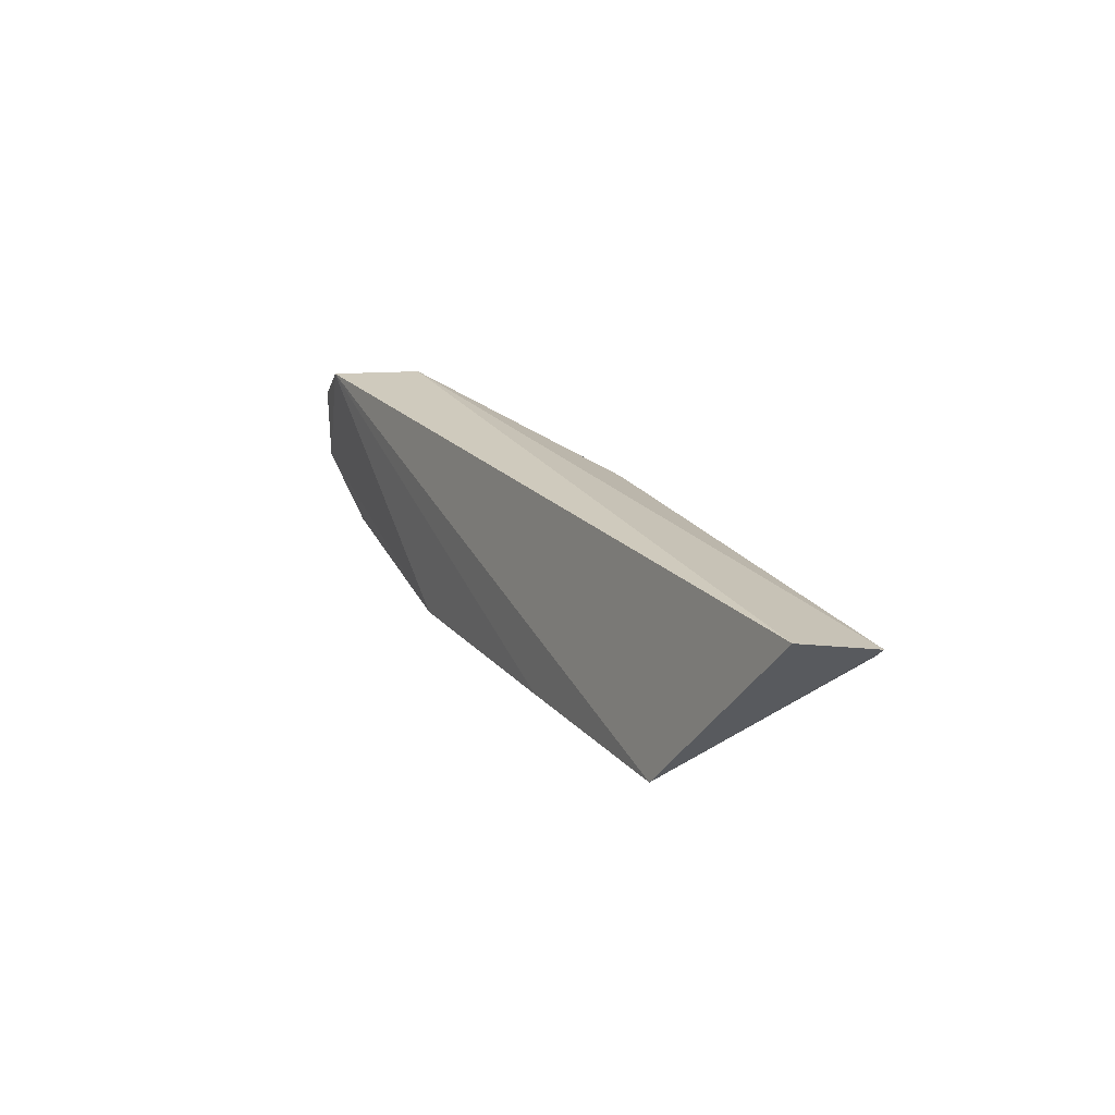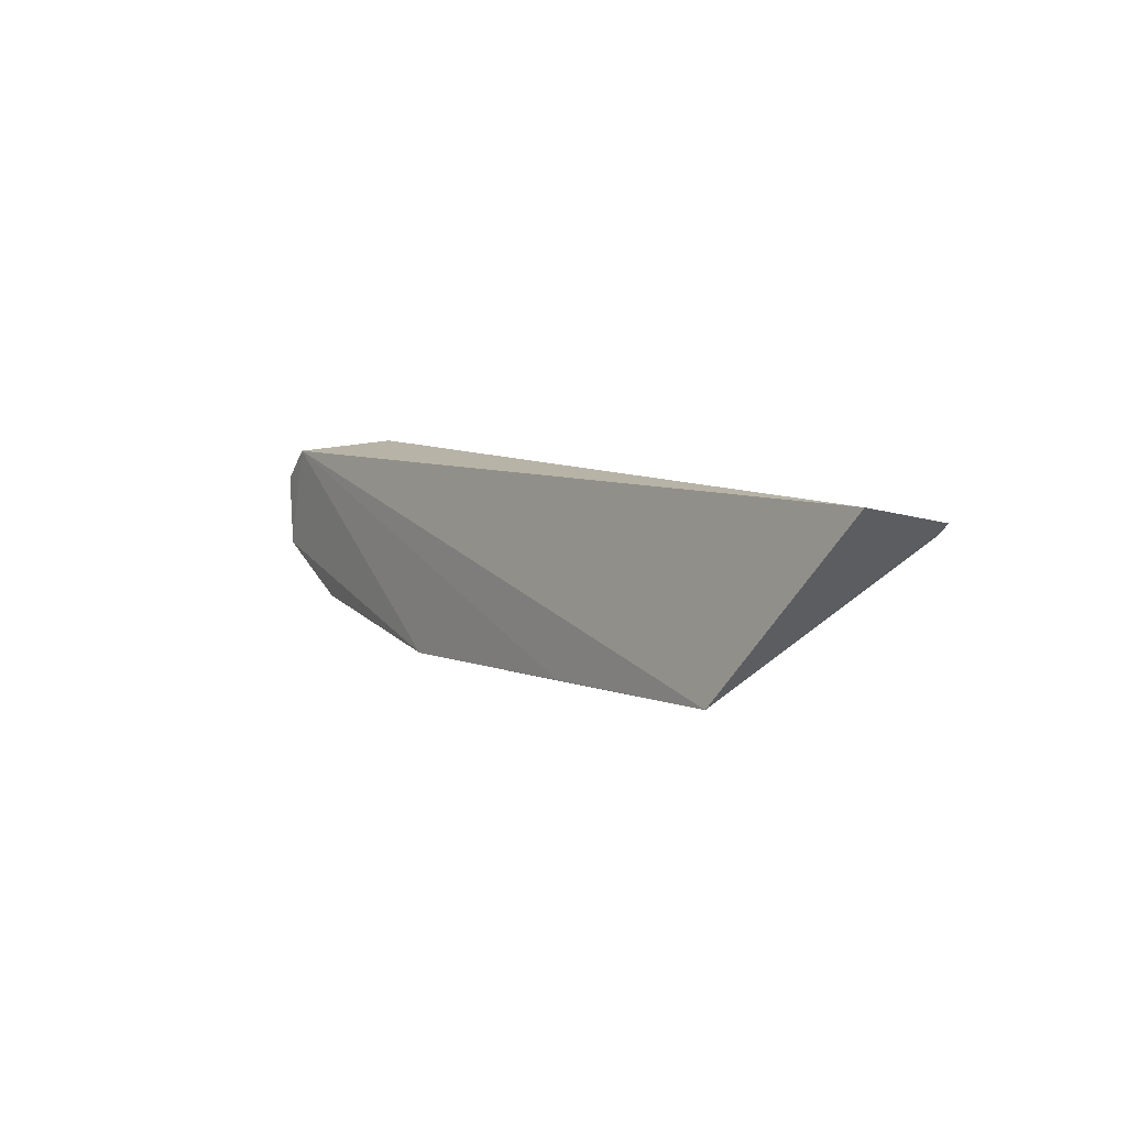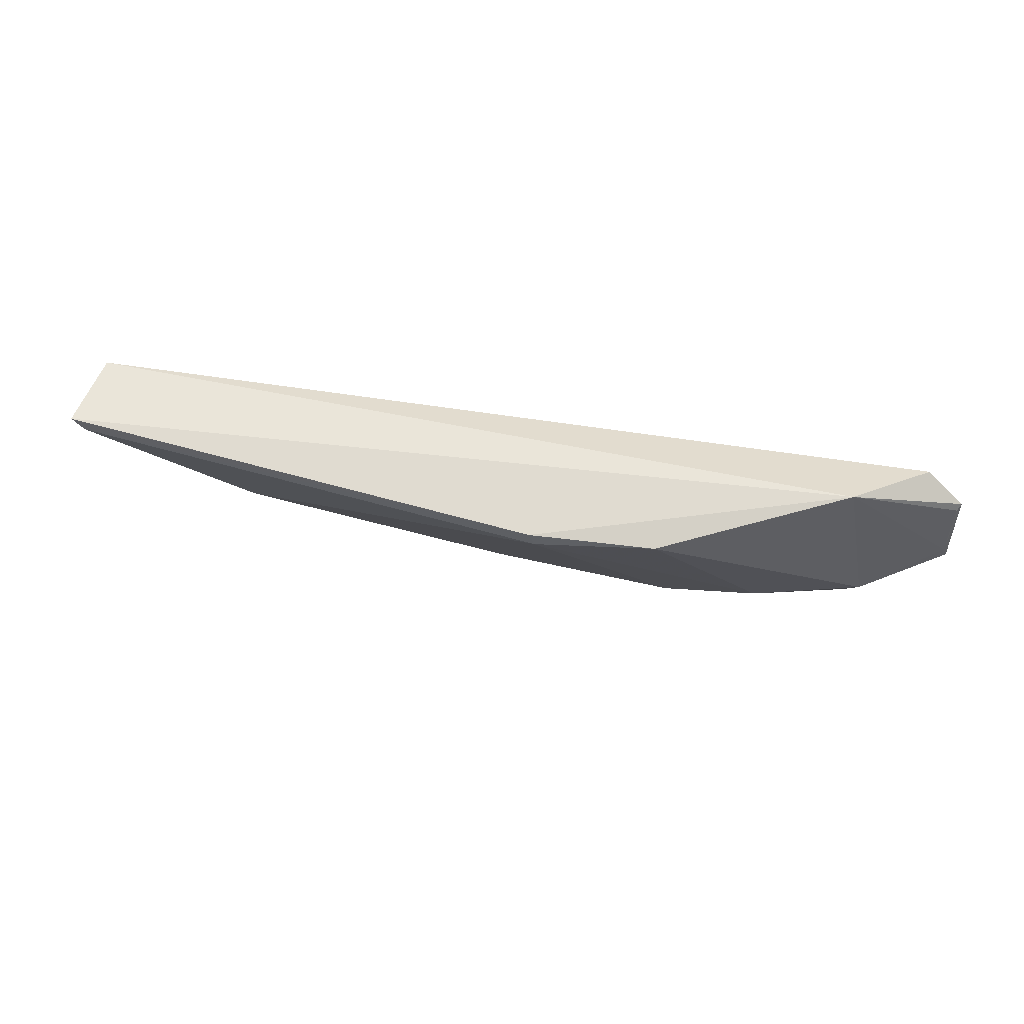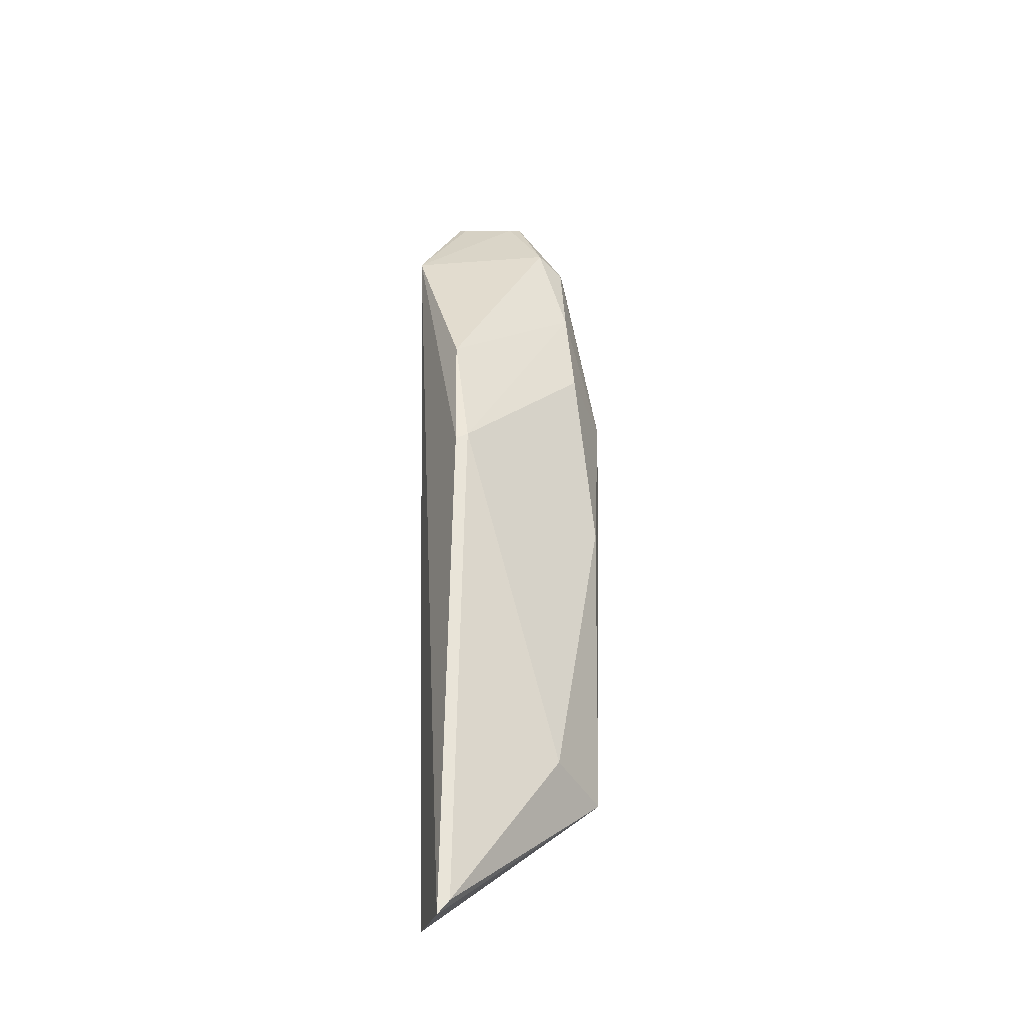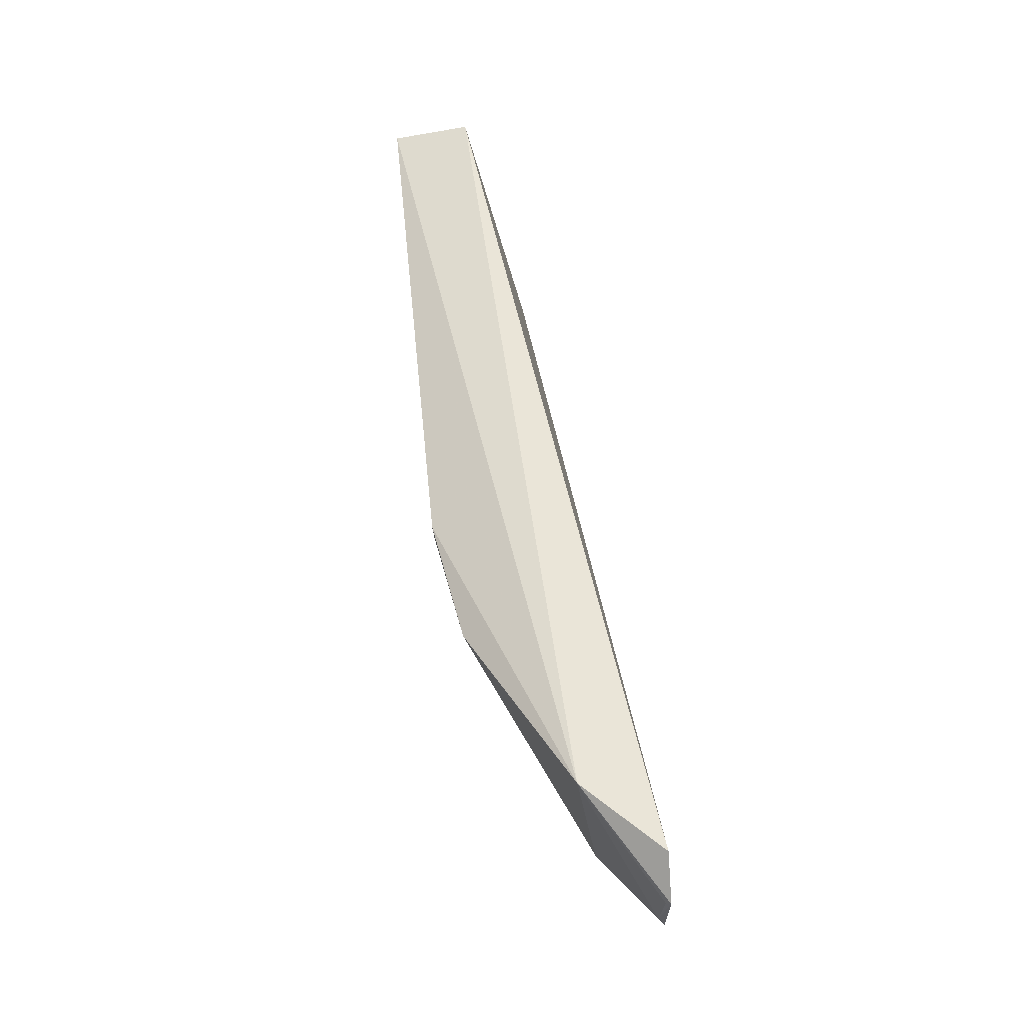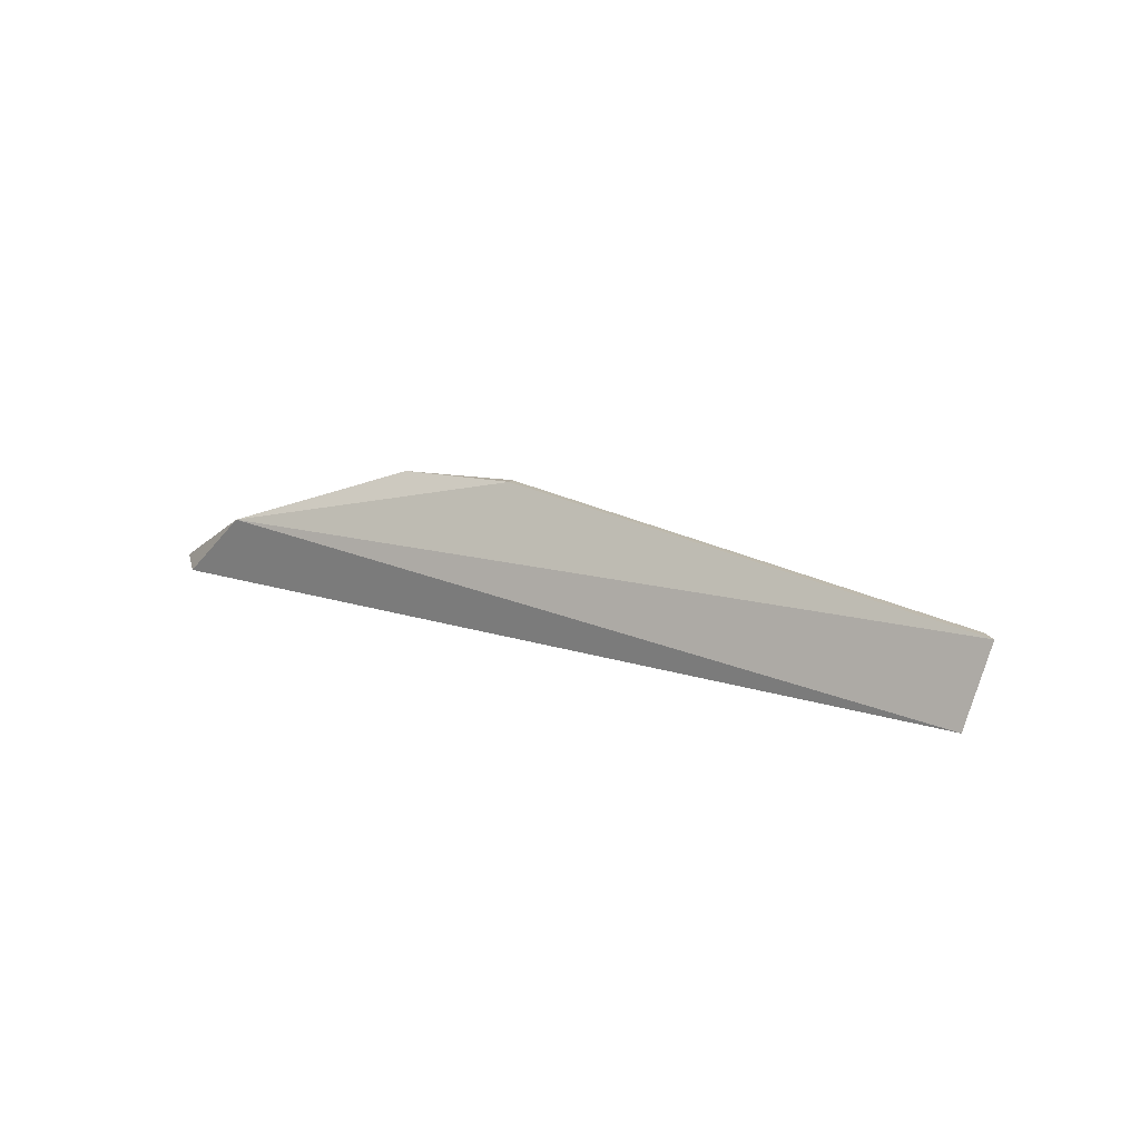
<metadata>
{"format":"obj","ext":"obj","renderer":"f3d","projection":"perspective","resolution":1024,"background":"white","views":[{"elev":23.1,"azim":-120.6,"up":"+Y"},{"elev":9.2,"azim":-127.9,"up":"+Y"},{"elev":43.0,"azim":8.2,"up":"+Y"},{"elev":53.2,"azim":-92.6,"up":"+Z"},{"elev":59.4,"azim":75.8,"up":"+Y"},{"elev":12.8,"azim":-146.4,"up":"+Z"}]}
</metadata>
<code>
v 0.1088 -0.4643 -0.02107
v 0.1443 -0.4456 -0.01908
v 0.02677 -0.4132 0.0284
v -0.2135 -0.3993 0.0009663
v -0.2068 -0.3927 -0.02863
v -0.04012 -0.4684 -0.01615
v 0.1101 -0.4532 -0.002565
v -0.1525 -0.4622 -0.04163
v 0.1312 -0.4039 -0.02122
v -0.01994 -0.4165 0.02903
v 0.1044 -0.4625 -0.009764
v 0.1007 -0.3986 0.003923
v 0.02709 -0.4748 -0.0306
v -0.1464 -0.4466 -0.01581
v -0.02203 -0.4116 0.02928
v 0.06808 -0.4624 -0.00186
v 0.1427 -0.4408 -0.01671
v -0.0694 -0.4678 -0.03687
v -0.2084 -0.404 0.001318
v 0.03143 -0.4639 -0.001262
v 0.1459 -0.4173 -0.01891
v 0.1443 -0.4198 -0.01758
f 8 4 5
f 9 8 5
f 11 1 2
f 11 2 7
f 12 3 7
f 12 9 5
f 12 5 4
f 13 2 1
f 13 6 8
f 13 1 11
f 13 9 2
f 14 8 6
f 14 6 10
f 15 10 3
f 15 12 4
f 15 3 12
f 16 7 3
f 16 3 10
f 16 11 7
f 16 13 11
f 17 12 7
f 17 7 2
f 18 13 8
f 18 8 9
f 18 9 13
f 19 4 8
f 19 8 14
f 19 14 10
f 19 15 4
f 19 10 15
f 20 16 10
f 20 10 6
f 20 6 13
f 20 13 16
f 21 17 2
f 21 2 9
f 21 9 12
f 22 21 12
f 22 12 17
f 22 17 21

</code>
